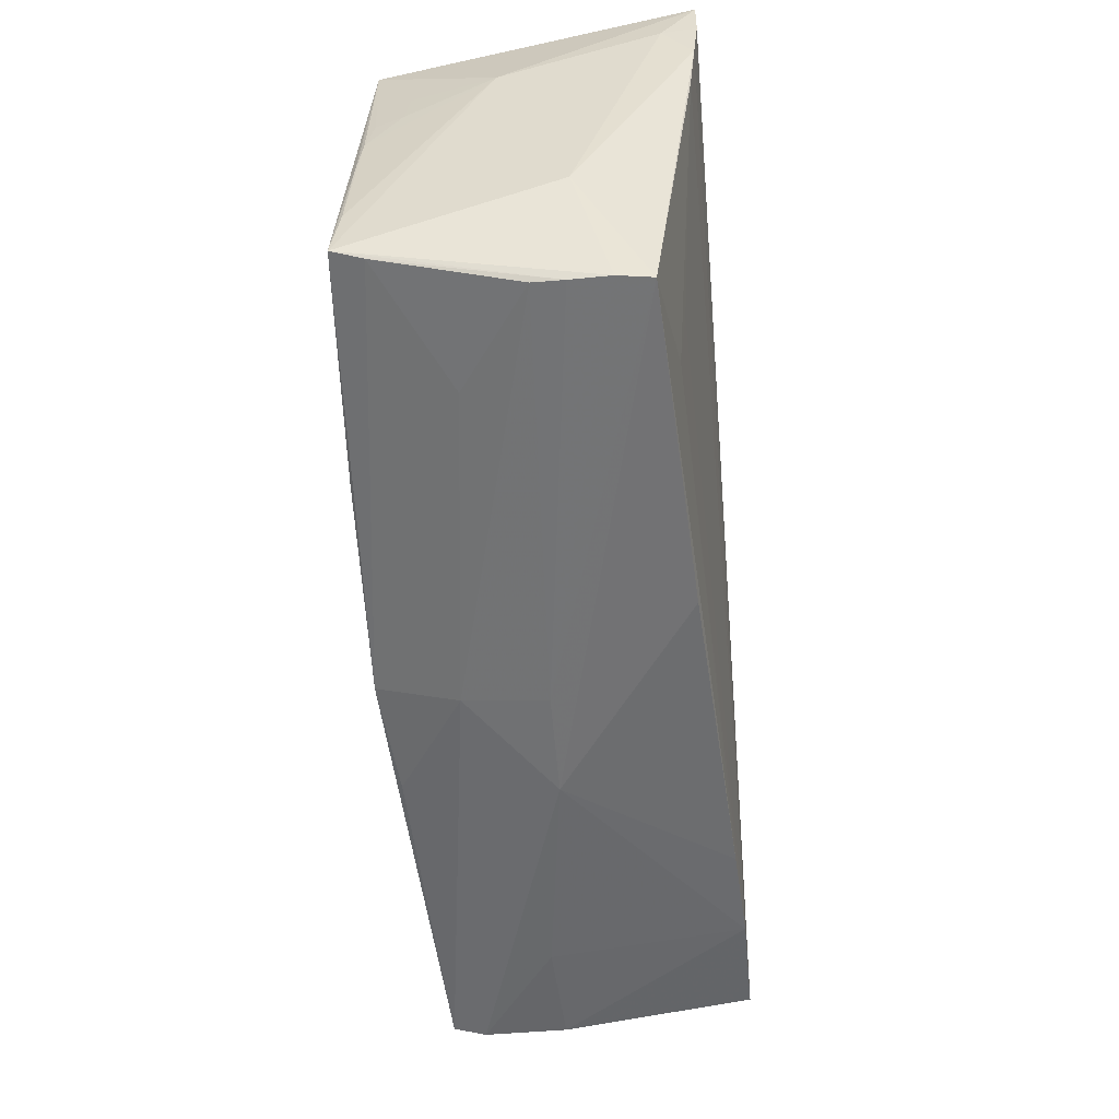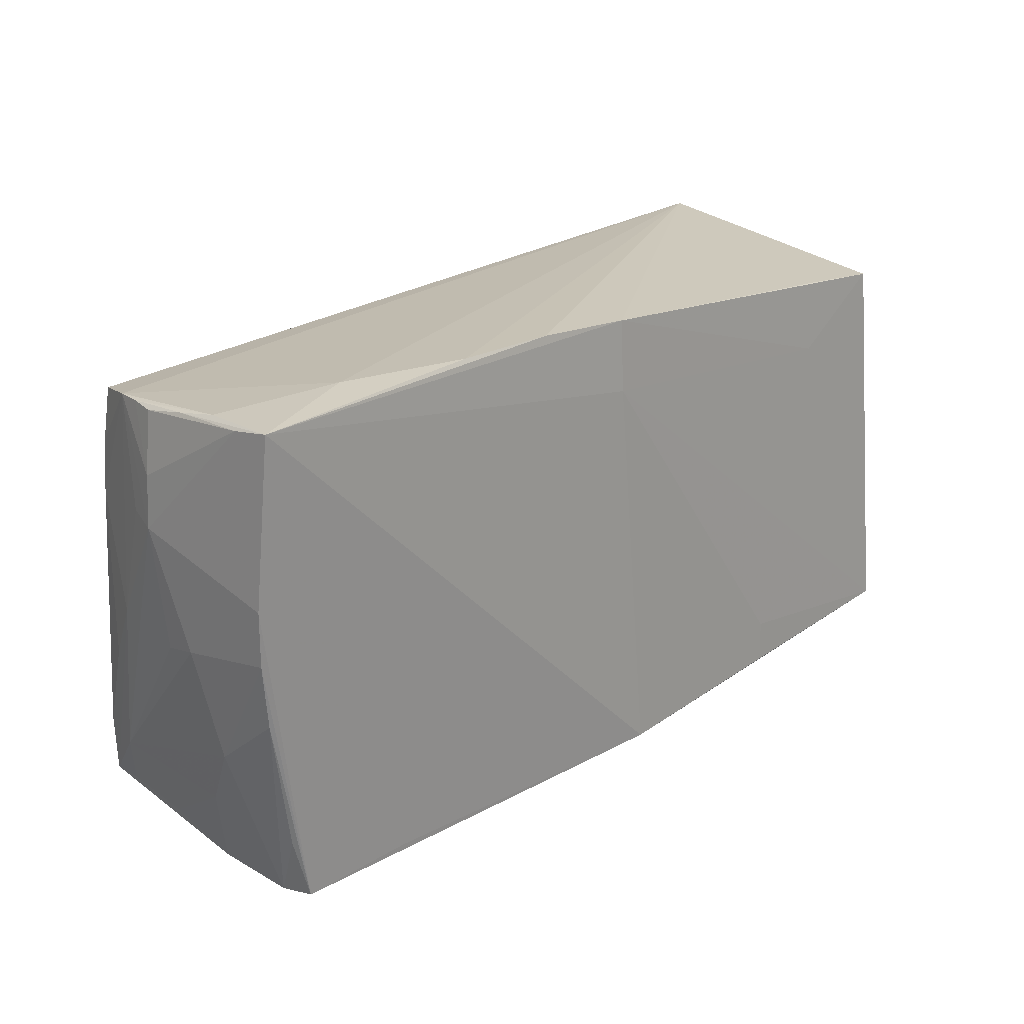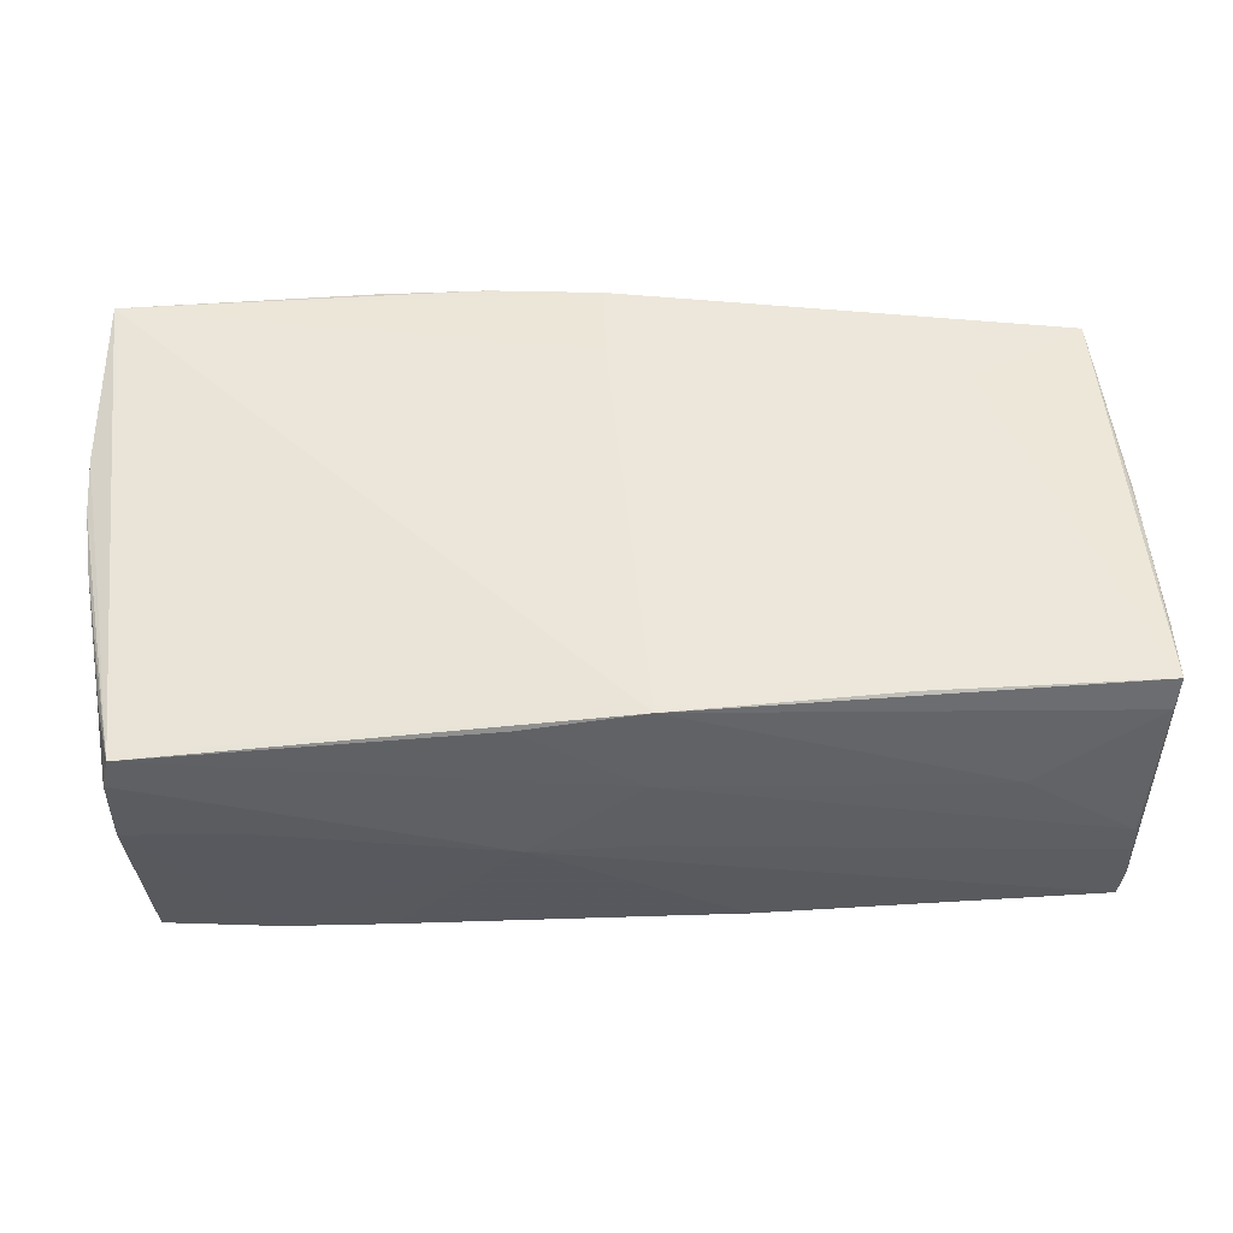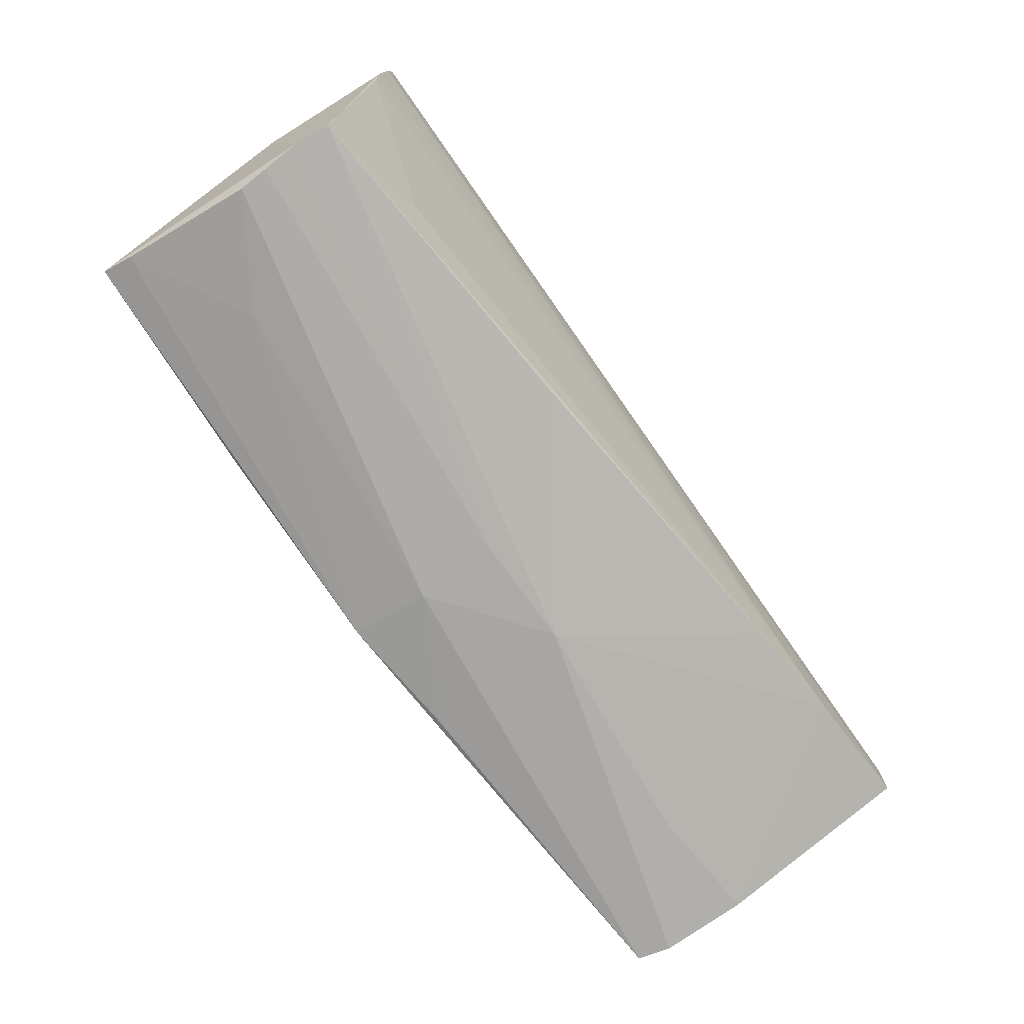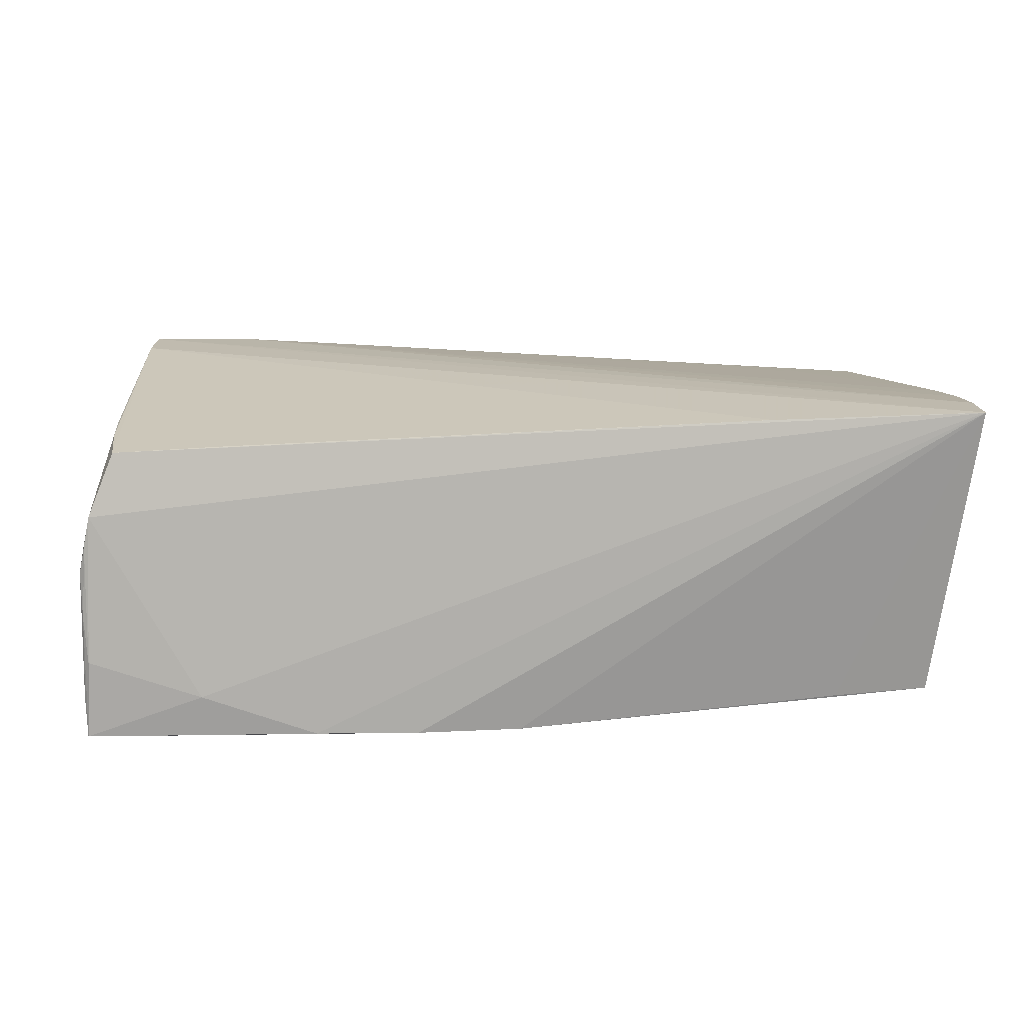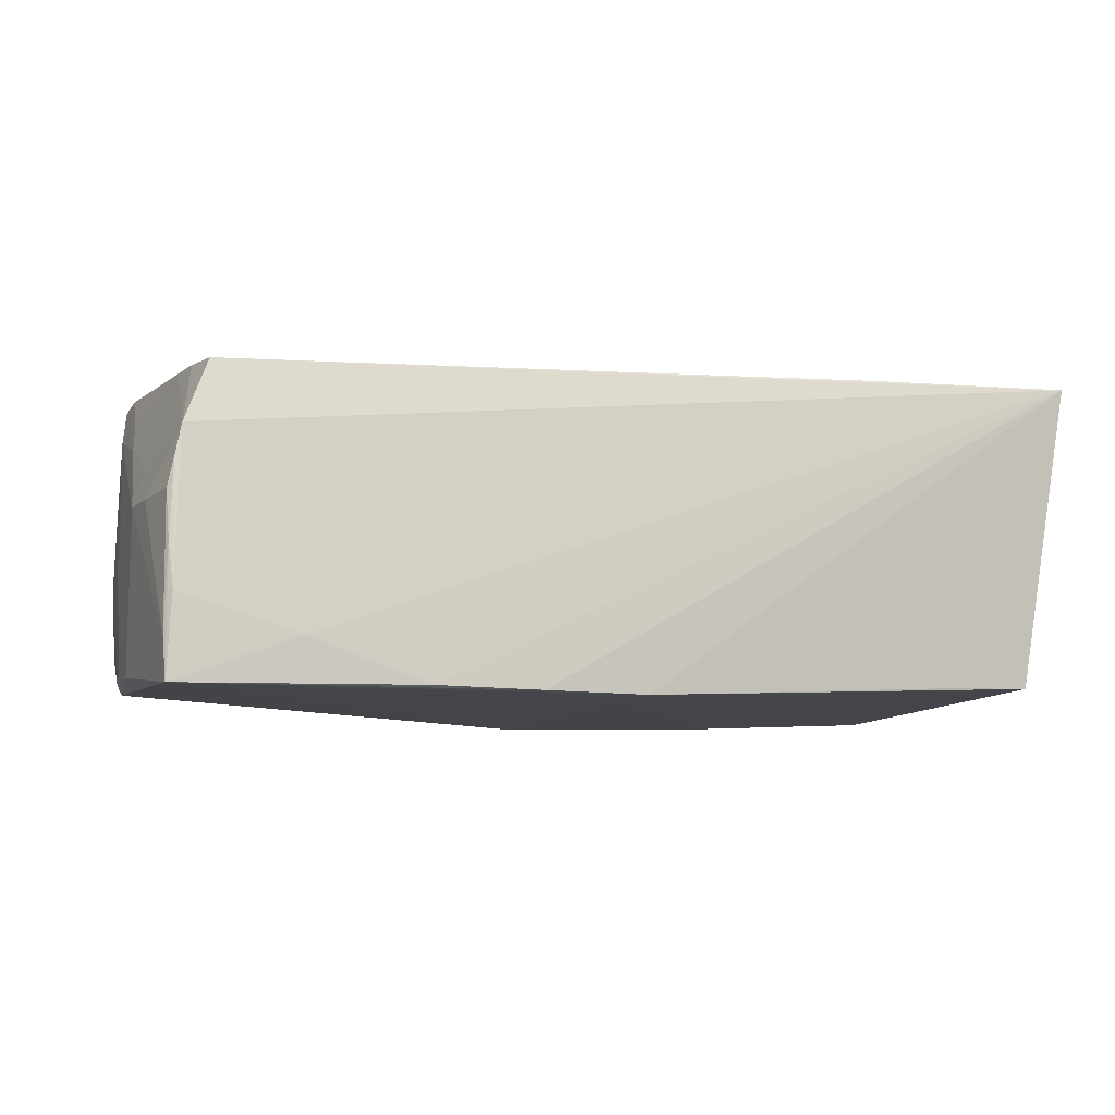
<metadata>
{"format":"obj","ext":"obj","renderer":"f3d","projection":"perspective","resolution":1024,"background":"white","views":[{"elev":-53.2,"azim":-85.6,"up":"+Y"},{"elev":20.2,"azim":135.4,"up":"+Y"},{"elev":-37.1,"azim":-179.3,"up":"+Y"},{"elev":-77.4,"azim":-53.6,"up":"+Y"},{"elev":15.9,"azim":175.8,"up":"+Z"},{"elev":-8.7,"azim":157.7,"up":"+Z"}]}
</metadata>
<code>
v 0.05031 -0.0228 -0.01546
v -0.05325 0.008942 -0.01226
v -0.05269 0.008023 -0.0153
v -0.05458 0.01443 -0.002209
v 0.05549 0.01168 0.001011
v -0.05254 -0.02735 0.009696
v 0.05436 0.01255 0.004932
v 0.05269 -0.01432 -0.006865
v 0.05405 -0.00282 0.0003825
v 0.04994 -0.02961 -0.002534
v -0.03868 0.02626 -0.01679
v 0.01396 0.02939 -0.01898
v 0.05014 -0.0272 0.006636
v -0.003056 -0.02917 -0.009941
v -0.05437 -0.02213 -0.01763
v 0.0517 -0.008541 0.01472
v 0.05425 0.02589 -0.004572
v 0.05383 0.02669 -0.009773
v 0.053 0.025 0.008125
v 0.051 -0.02096 0.01493
v 0.009486 -0.03045 -0.0002147
v -0.04018 -0.02654 -0.006301
v 0.04993 0.02347 0.01566
v -0.05447 0.02939 0.0202
v 0.04025 0.02827 -0.014
v -0.002848 -0.02984 -0.0002824
v -0.02827 -0.01908 -0.01878
v 0.05439 0.02685 -0.0193
v 0.03645 -0.03011 -0.003288
v -0.05205 -0.0274 0.01363
v 0.03638 0.02399 0.01634
v 0.0264 0.02911 -0.01882
v 0.04954 -0.02665 0.02004
v -0.05304 0.003025 -0.01611
v -0.05337 -0.002956 -0.01655
v -0.05224 -0.0271 0.001635
v 0.04988 -0.0199 0.02002
v -0.02899 0.02784 0.01935
v 0.001182 0.0202 -0.0193
v -0.003552 -0.02692 -0.0193
v -0.05476 0.01724 0.01949
v -0.05497 0.02222 0.01604
v -0.05239 -0.02732 0.005163
v 0.05445 -0.00185 -0.004108
v 0.0543 0.000357 -0.01665
v 0.05321 -0.007229 -0.01614
v -0.03756 0.01757 -0.01743
v 0.05461 0.0262 -0.01456
v 0.02444 -0.02763 0.0189
v -0.03891 -0.02155 0.0156
v 0.05373 0.02517 0.004513
v -0.01371 -0.02827 0.01603
v -0.05463 0.02366 0.02011
v 0.05051 0.01707 0.01626
v 0.05445 0.02497 0.001073
v -0.02852 -0.02423 -0.01878
v 0.03637 -0.02735 0.01974
v 0.03524 -0.02835 -0.01695
v -0.05043 0.02543 -0.01641
v 0.0494 -0.03021 -0.01228
v 0.05318 -0.001481 0.01003
v -0.05488 -0.01112 0.005681
v -0.05276 0.01406 -0.01174
v 0.05149 -0.02132 -0.002958
v -0.04005 -0.01477 0.01642
v 0.04848 -0.02982 -0.01606
v 0.01003 -0.02797 -0.01791
v 0.05068 0.01087 0.01664
v -0.05387 -0.02326 -0.01401
v -0.05425 -0.01503 -0.01683
v 0.04991 -0.02633 0.01572
v -0.05419 0.01067 0.01879
v 0.05526 0.01775 0.0008942
v 0.00137 0.02886 -0.01905
v 0.05473 0.006915 -0.01719
f 39 15 47
f 47 15 59
f 66 21 14
f 6 15 43
f 61 20 5
f 33 20 61
f 68 61 19
f 73 19 5
f 33 53 57
f 57 10 33
f 42 53 24
f 24 4 42
f 59 4 24
f 23 19 24
f 24 53 33
f 5 20 9
f 8 10 60
f 60 21 66
f 75 45 66
f 27 15 39
f 26 14 21
f 26 6 43
f 43 36 26
f 26 36 14
f 26 21 30
f 30 6 26
f 15 6 62
f 42 4 62
f 62 4 15
f 62 6 30
f 16 61 68
f 18 19 51
f 51 73 55
f 19 73 51
f 7 61 5
f 5 19 7
f 7 19 61
f 30 21 52
f 29 57 21
f 10 57 29
f 21 60 29
f 29 60 10
f 37 24 33
f 37 16 68
f 33 61 37
f 61 16 37
f 8 45 44
f 5 9 44
f 44 20 8
f 44 9 20
f 44 75 5
f 45 75 44
f 1 60 66
f 46 45 8
f 8 60 46
f 60 1 46
f 66 45 46
f 46 1 66
f 33 10 71
f 10 13 71
f 71 20 33
f 71 13 20
f 64 10 8
f 64 13 10
f 8 20 64
f 20 13 64
f 28 75 66
f 39 47 74
f 74 47 59
f 74 28 39
f 2 34 4
f 15 4 70
f 4 34 70
f 40 27 39
f 39 28 40
f 18 51 17
f 17 51 55
f 17 28 18
f 50 72 30
f 41 57 53
f 41 72 57
f 41 53 42
f 42 62 41
f 41 62 30
f 30 72 41
f 23 24 38
f 24 37 38
f 23 37 54
f 54 37 68
f 54 19 23
f 68 19 54
f 18 28 25
f 25 28 32
f 25 19 18
f 25 24 19
f 25 32 24
f 32 28 12
f 28 74 12
f 24 32 12
f 12 74 24
f 59 24 11
f 11 74 59
f 24 74 11
f 63 4 59
f 59 2 63
f 63 2 4
f 59 34 3
f 3 2 59
f 34 2 3
f 15 70 35
f 35 70 34
f 59 15 35
f 35 34 59
f 15 40 69
f 43 15 69
f 69 36 43
f 14 36 22
f 22 40 14
f 36 69 22
f 22 69 40
f 15 27 56
f 56 40 15
f 27 40 56
f 66 14 67
f 67 40 66
f 14 40 67
f 58 28 66
f 66 40 58
f 58 40 28
f 48 17 55
f 28 17 48
f 55 73 48
f 48 73 5
f 5 75 48
f 75 28 48
f 49 50 30
f 57 50 49
f 30 52 49
f 21 57 49
f 49 52 21
f 57 72 65
f 65 50 57
f 72 50 65
f 31 37 23
f 23 38 31
f 31 38 37

</code>
